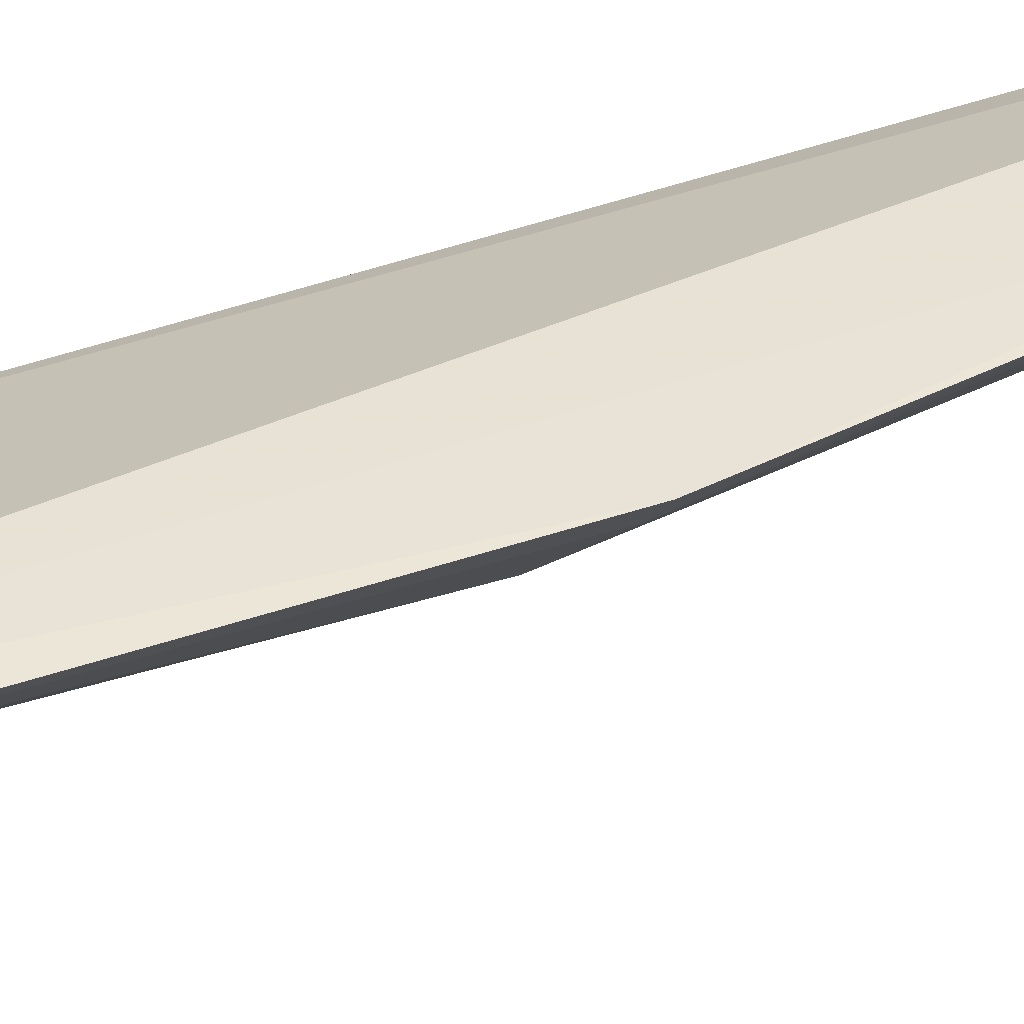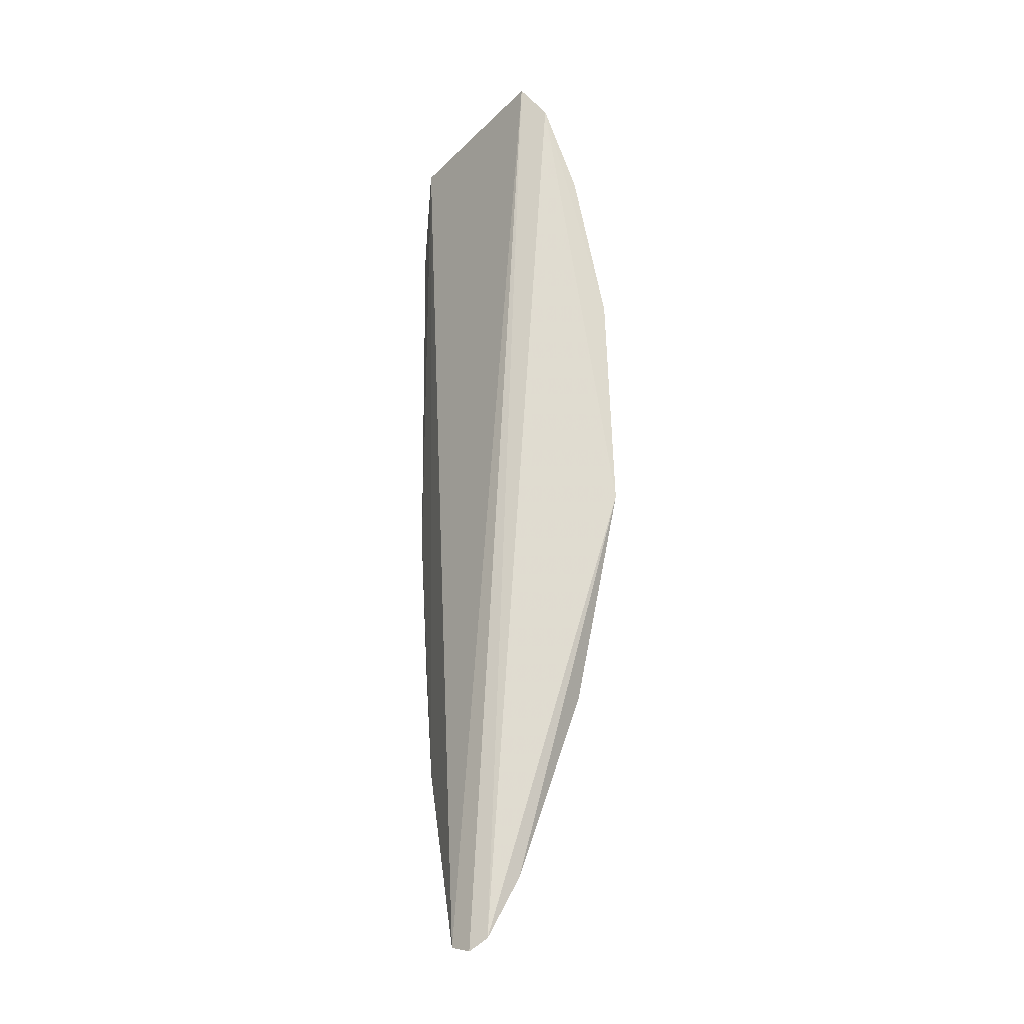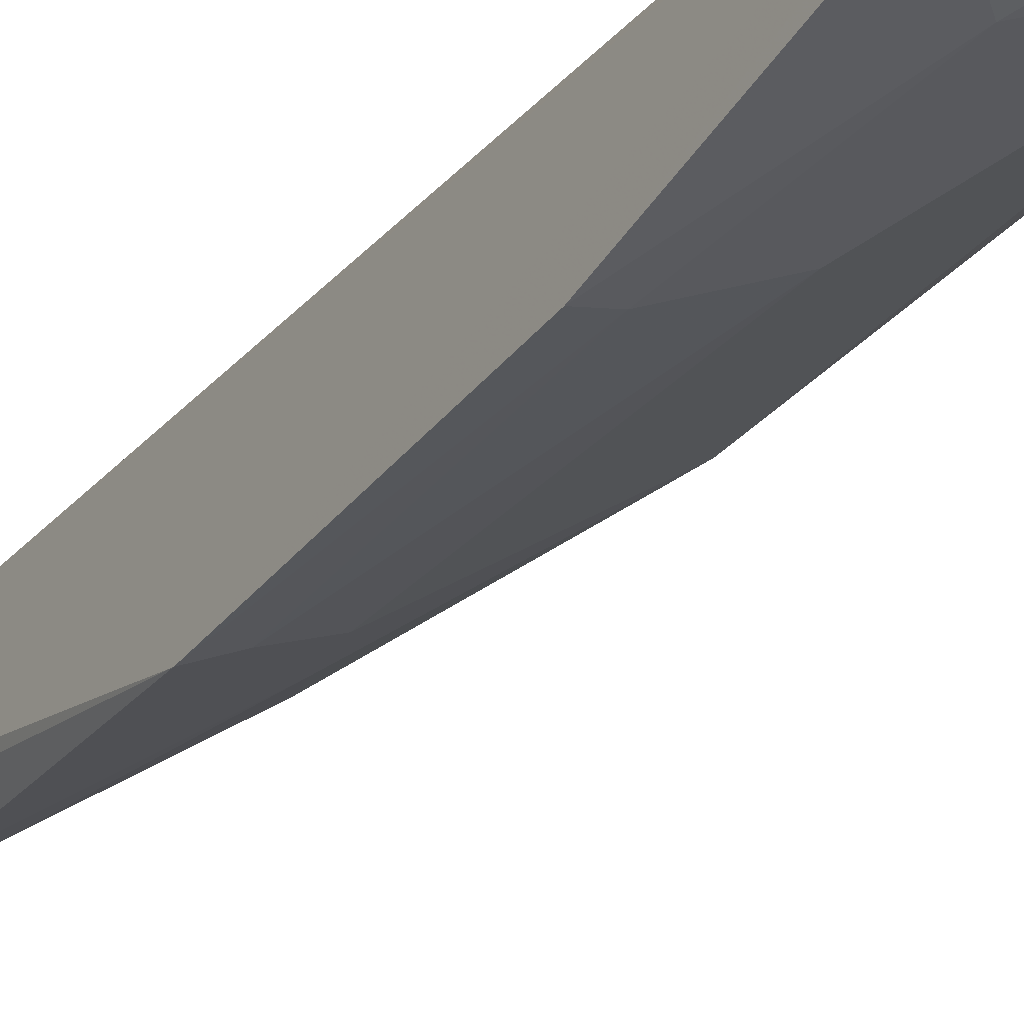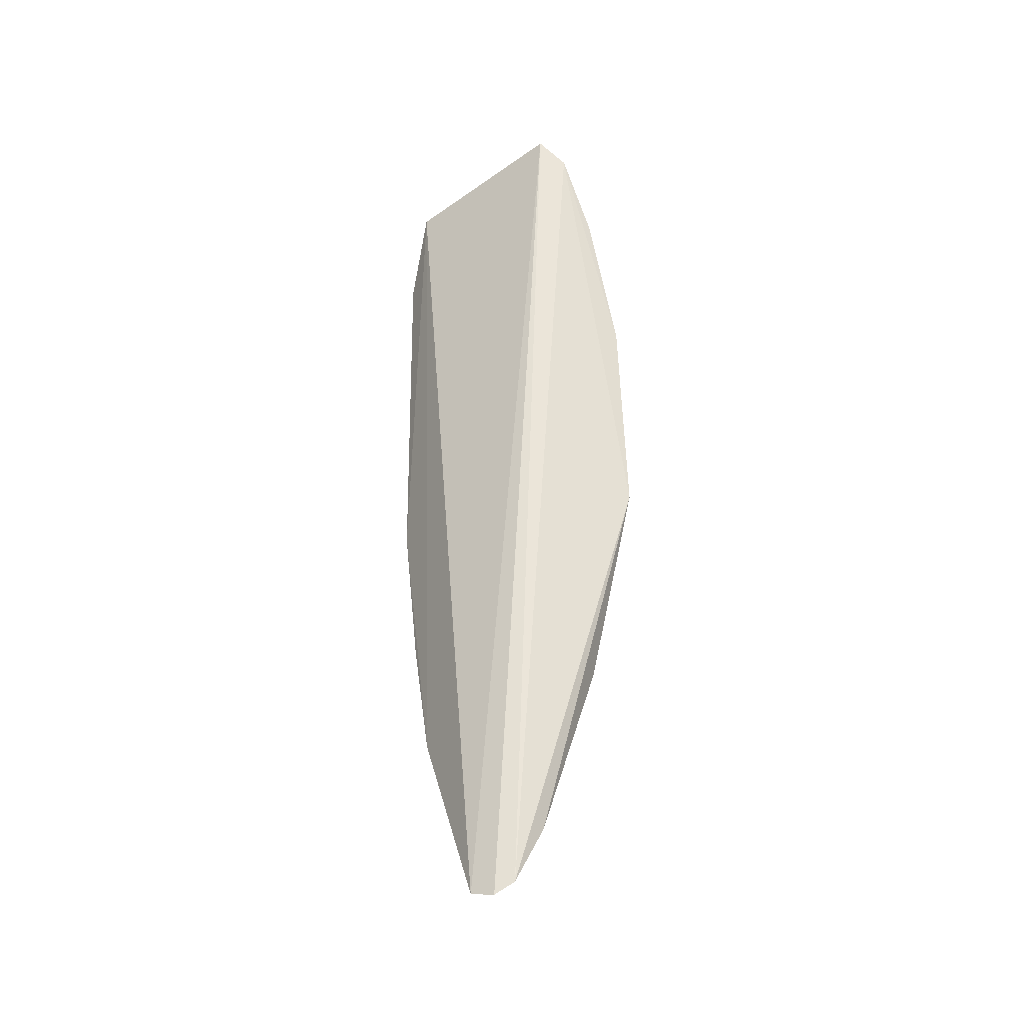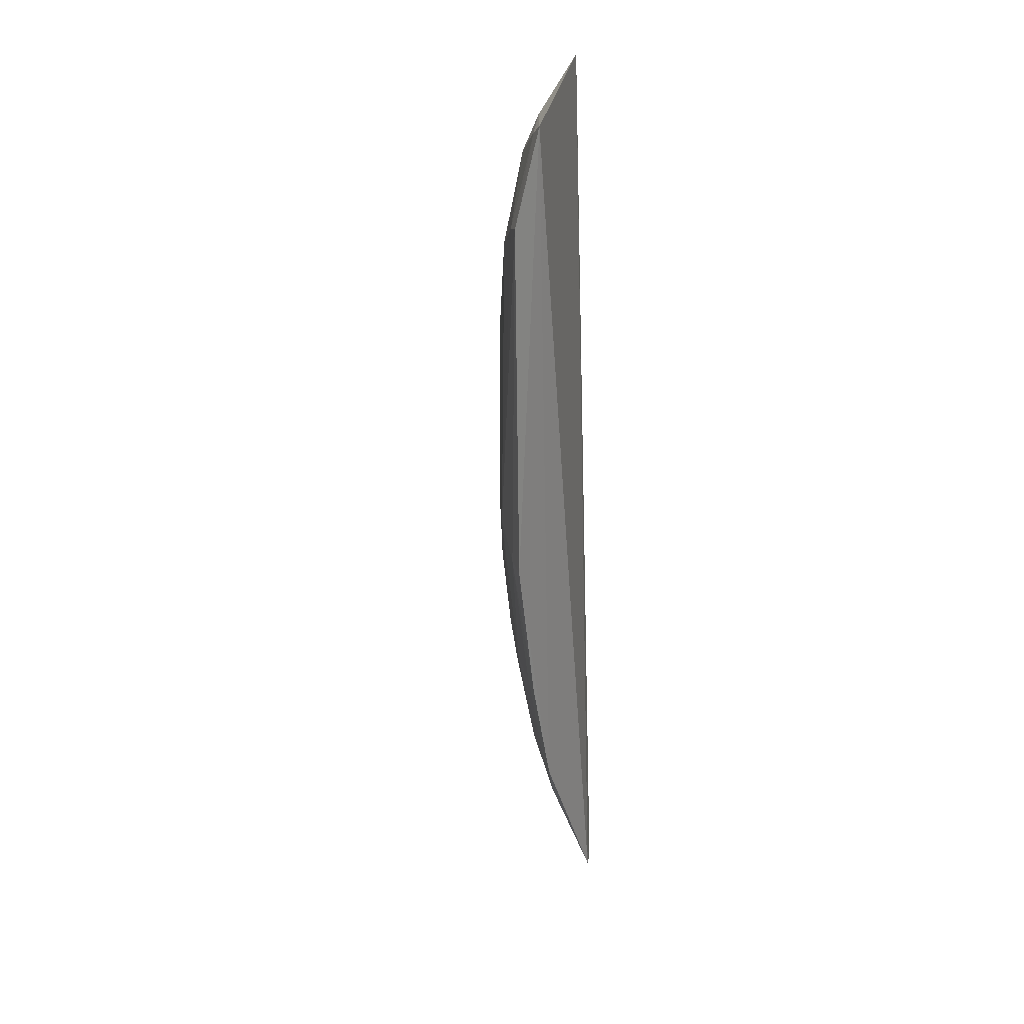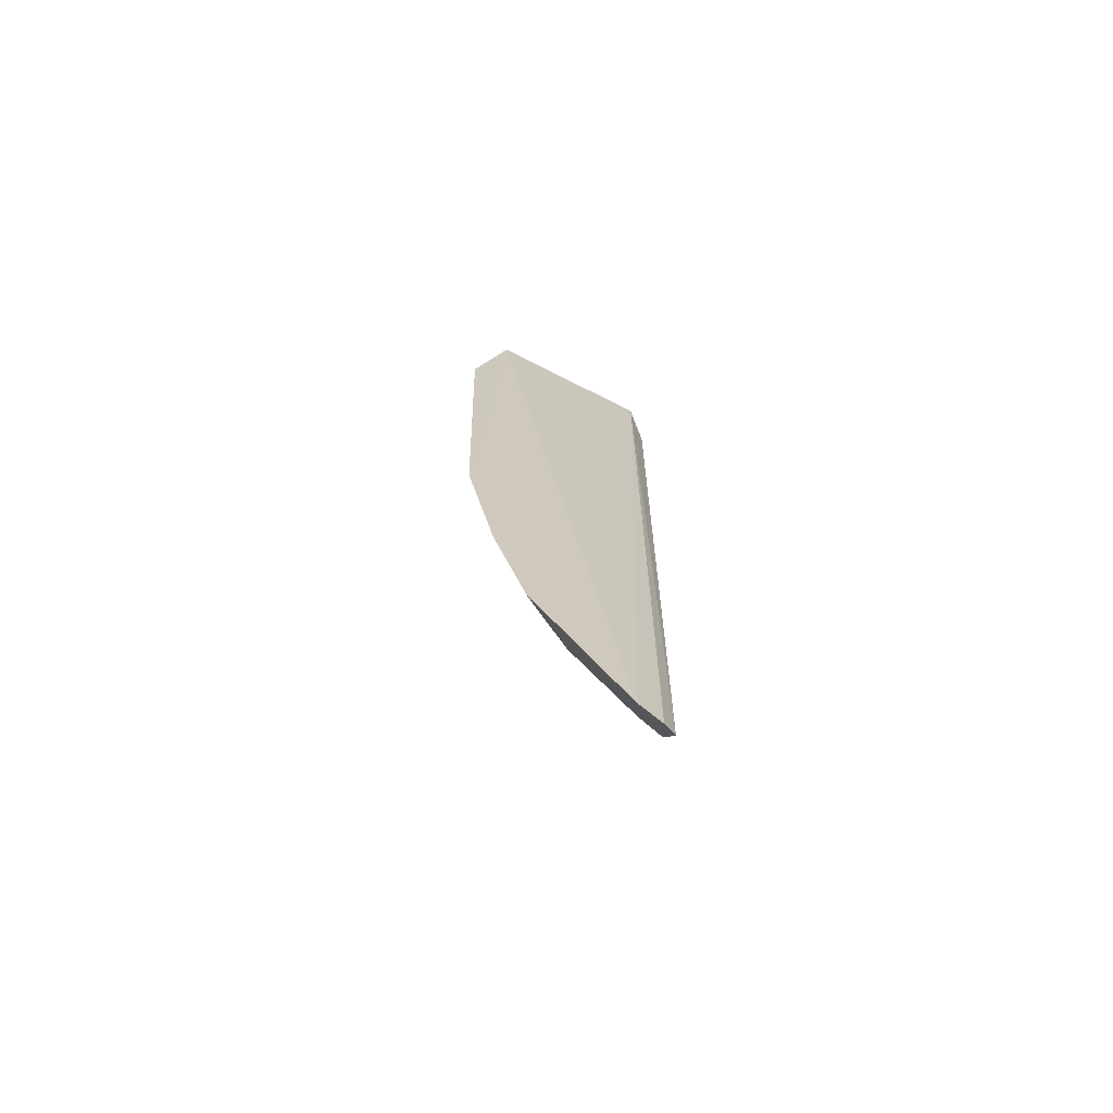
<metadata>
{"format":"obj","ext":"obj","renderer":"f3d","projection":"perspective","resolution":1024,"background":"white","views":[{"elev":38.1,"azim":67.1,"up":"+Y"},{"elev":-21.3,"azim":-108.4,"up":"+Z"},{"elev":-30.0,"azim":-31.3,"up":"+Y"},{"elev":-34.5,"azim":-123.4,"up":"+Z"},{"elev":26.6,"azim":123.1,"up":"+Z"},{"elev":-68.4,"azim":170.4,"up":"+Z"}]}
</metadata>
<code>
v 0.2451 -0.3554 0.1095
v 0.3313 -0.2861 -0.06911
v 0.326 -0.3091 0.02148
v 0.3329 -0.284 0.2276
v 0.2627 -0.2898 -0.2205
v 0.3495 -0.2862 0.1841
v 0.2541 -0.313 0.2419
v 0.2735 -0.2847 -0.2177
v 0.2583 -0.3428 -0.09888
v 0.3452 -0.2862 0.006403
v 0.2851 -0.3368 0.1101
v 0.2461 -0.3237 0.2253
v 0.316 -0.2855 -0.1288
v 0.2452 -0.3595 0.00427
v 0.2571 -0.312 -0.1867
v 0.3098 -0.3093 -0.06795
v 0.3388 -0.2944 0.008123
v 0.3285 -0.3057 0.1689
v 0.2567 -0.2965 -0.2151
v 0.3006 -0.3049 0.2234
v 0.2565 -0.3509 0.1071
v 0.2834 -0.3368 -0.0241
v 0.2948 -0.3086 -0.1257
v 0.3096 -0.2934 -0.1261
v 0.325 -0.2936 -0.06708
v 0.3424 -0.2929 0.1816
v 0.2598 -0.3209 0.223
v 0.3137 -0.3051 0.2091
v 0.2567 -0.354 0.006084
v 0.273 -0.3354 0.1681
v 0.2761 -0.3431 0.0002064
v 0.2969 -0.3229 -0.05399
v 0.2678 -0.3375 -0.09789
v 0.2683 -0.3061 -0.1838
v 0.2963 -0.2952 -0.1562
v 0.3273 -0.2906 0.2227
v 0.2598 -0.3363 0.1816
v 0.2458 -0.3401 0.1826
f 8 7 4
f 8 5 7
f 10 4 6
f 13 8 4
f 13 10 2
f 13 4 10
f 14 1 12
f 15 9 14
f 17 10 6
f 17 6 3
f 17 3 16
f 17 2 10
f 18 11 3
f 19 12 7
f 19 7 5
f 19 5 8
f 19 8 15
f 19 15 14
f 19 14 12
f 20 4 7
f 21 1 14
f 24 13 2
f 24 16 23
f 25 17 16
f 25 2 17
f 25 24 2
f 25 16 24
f 26 18 3
f 26 3 6
f 27 20 7
f 27 7 12
f 28 18 26
f 29 21 14
f 29 11 21
f 29 14 9
f 30 21 11
f 30 11 18
f 30 18 28
f 30 1 21
f 31 22 3
f 31 3 11
f 31 11 29
f 31 29 9
f 31 9 22
f 32 16 3
f 32 3 22
f 33 9 15
f 33 23 16
f 33 16 32
f 33 32 22
f 33 22 9
f 34 15 8
f 34 33 15
f 34 23 33
f 35 8 13
f 35 24 23
f 35 13 24
f 35 34 8
f 35 23 34
f 36 26 6
f 36 6 4
f 36 28 26
f 36 4 20
f 36 20 28
f 37 30 28
f 37 28 20
f 37 20 27
f 38 37 27
f 38 27 12
f 38 12 1
f 38 1 30
f 38 30 37

</code>
